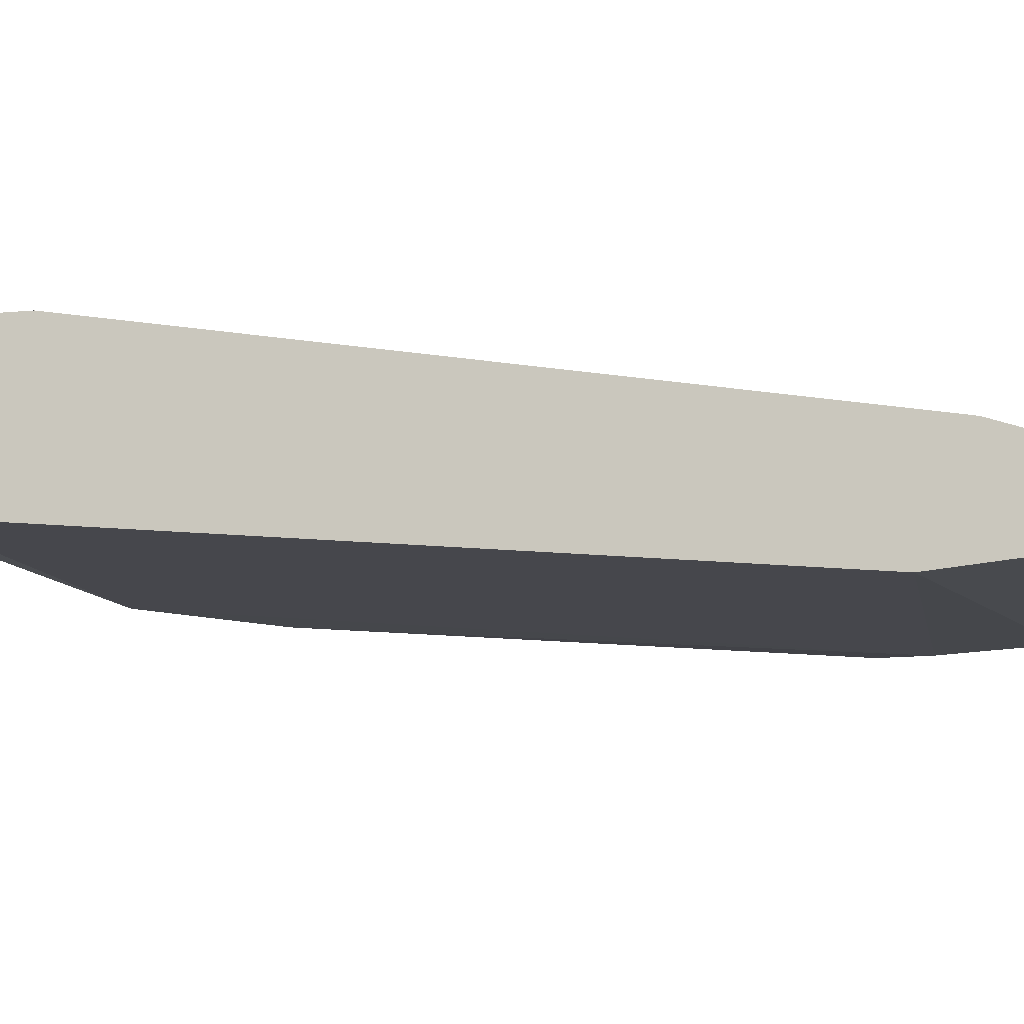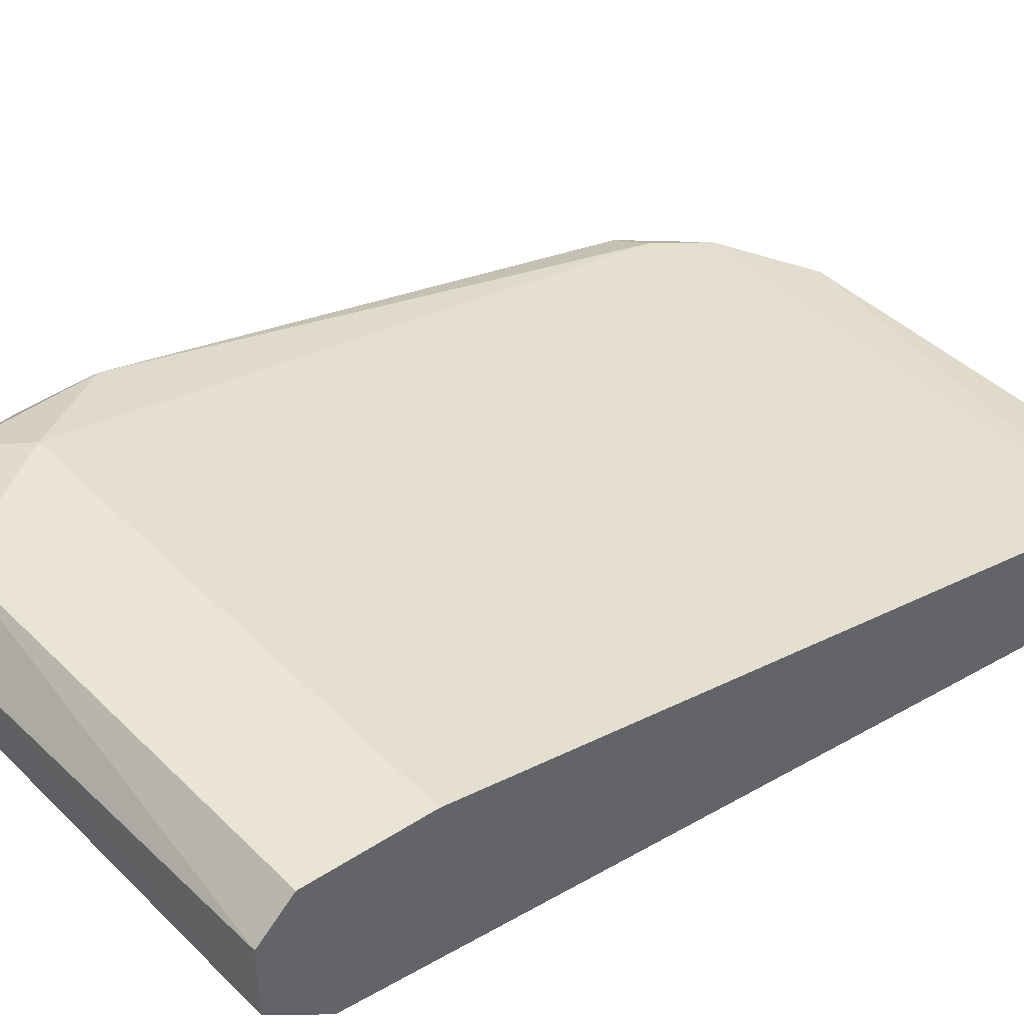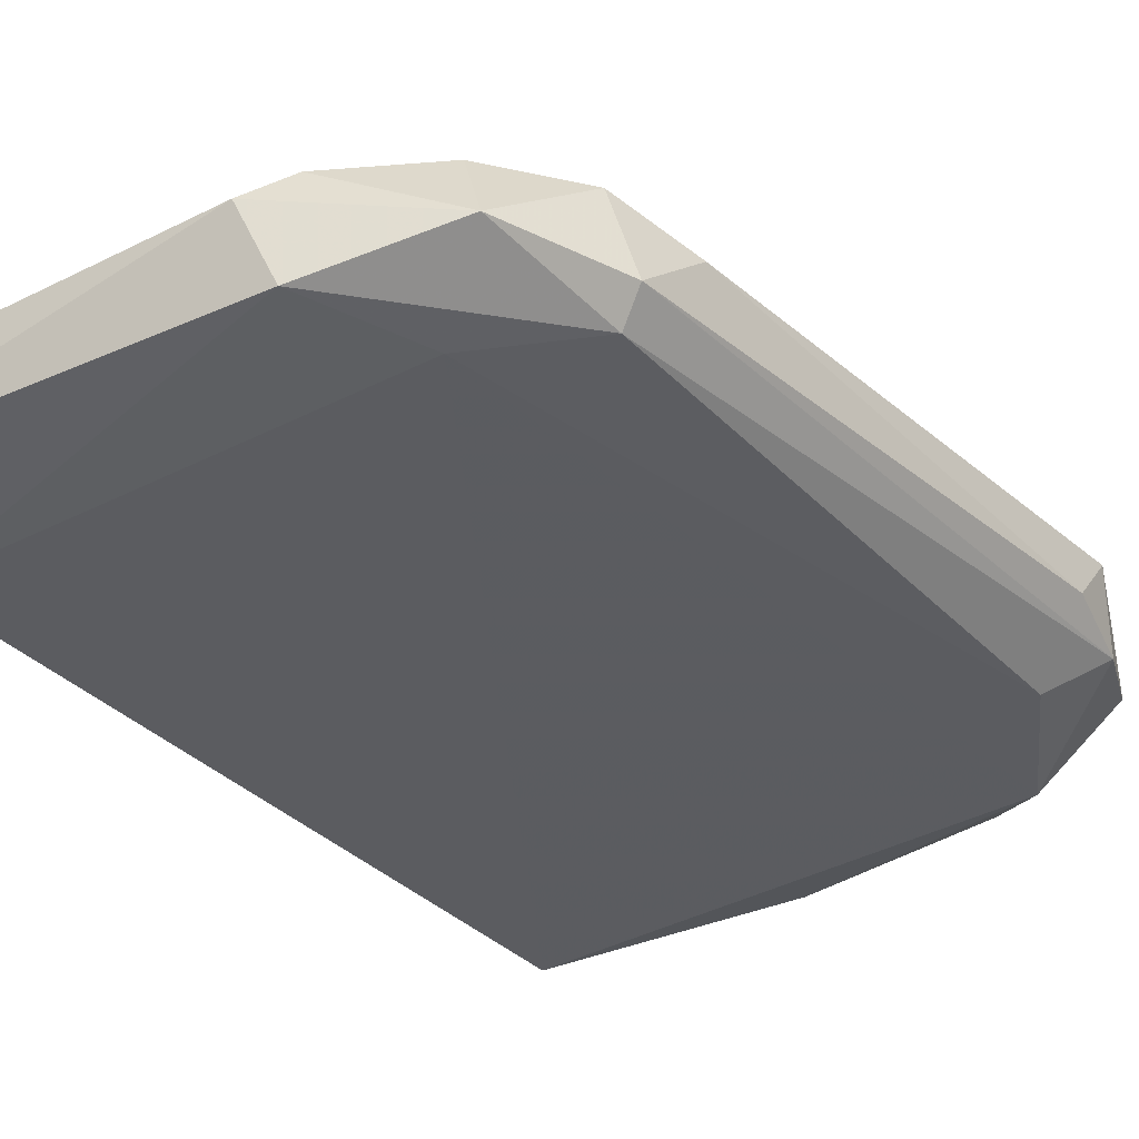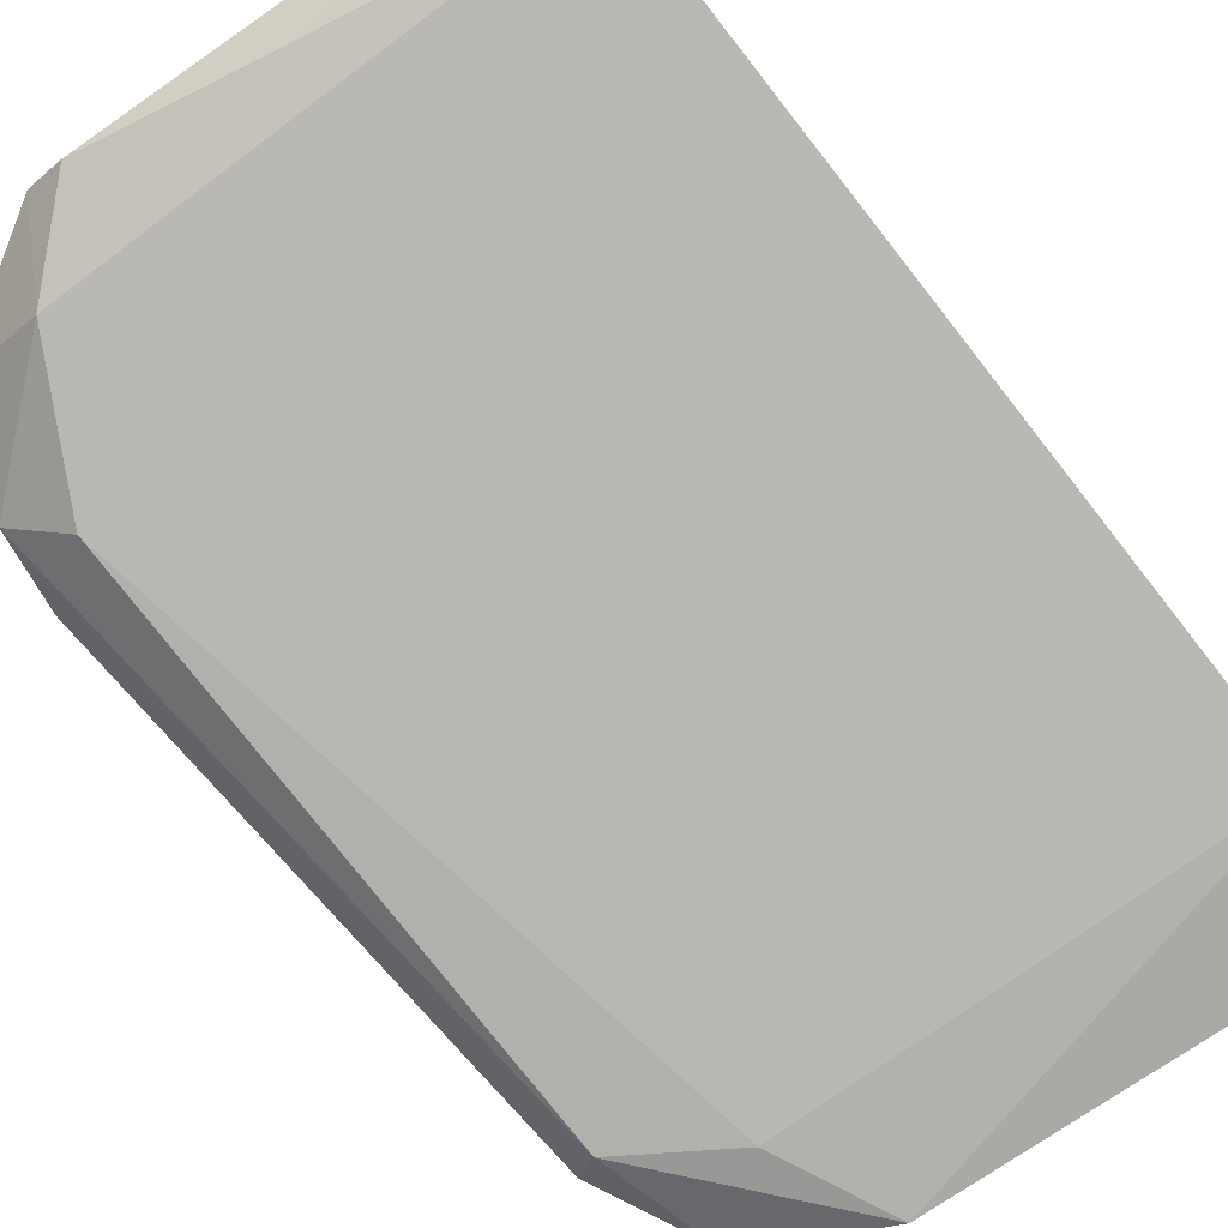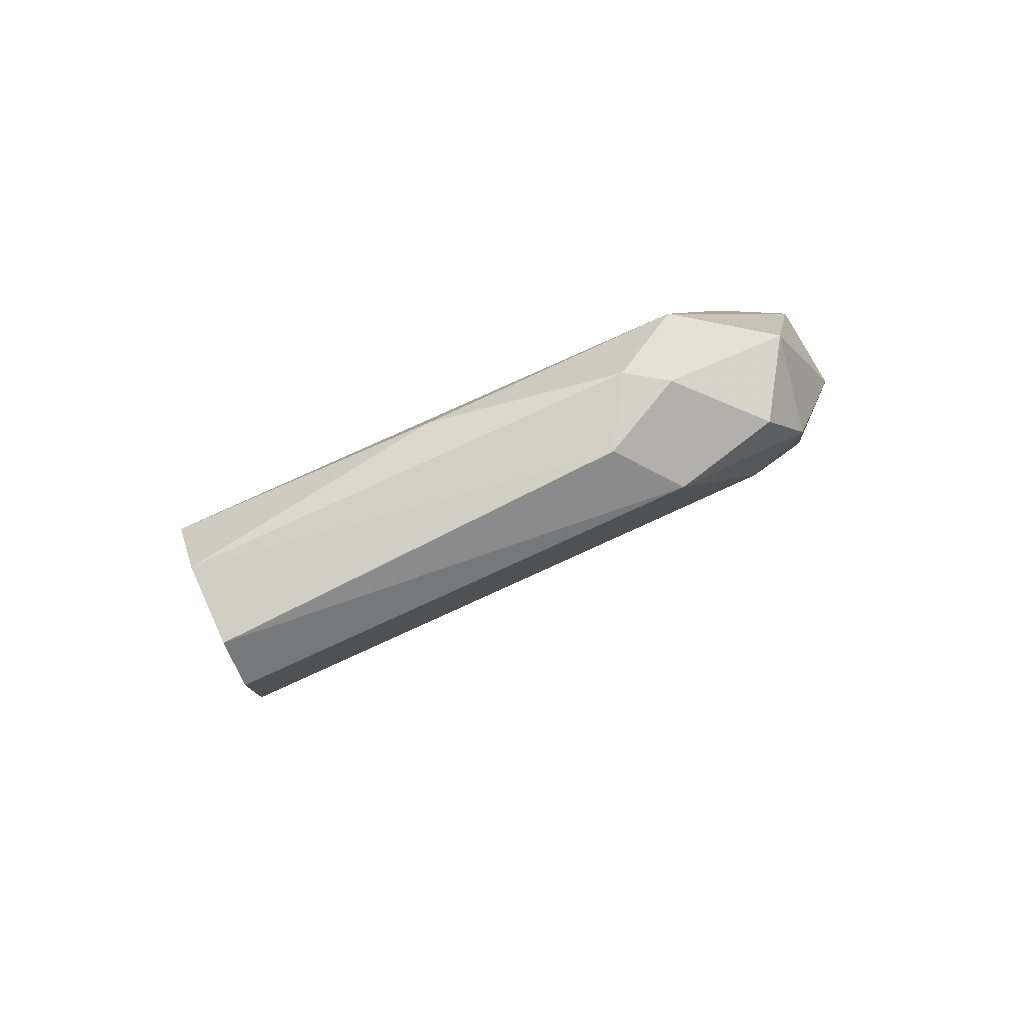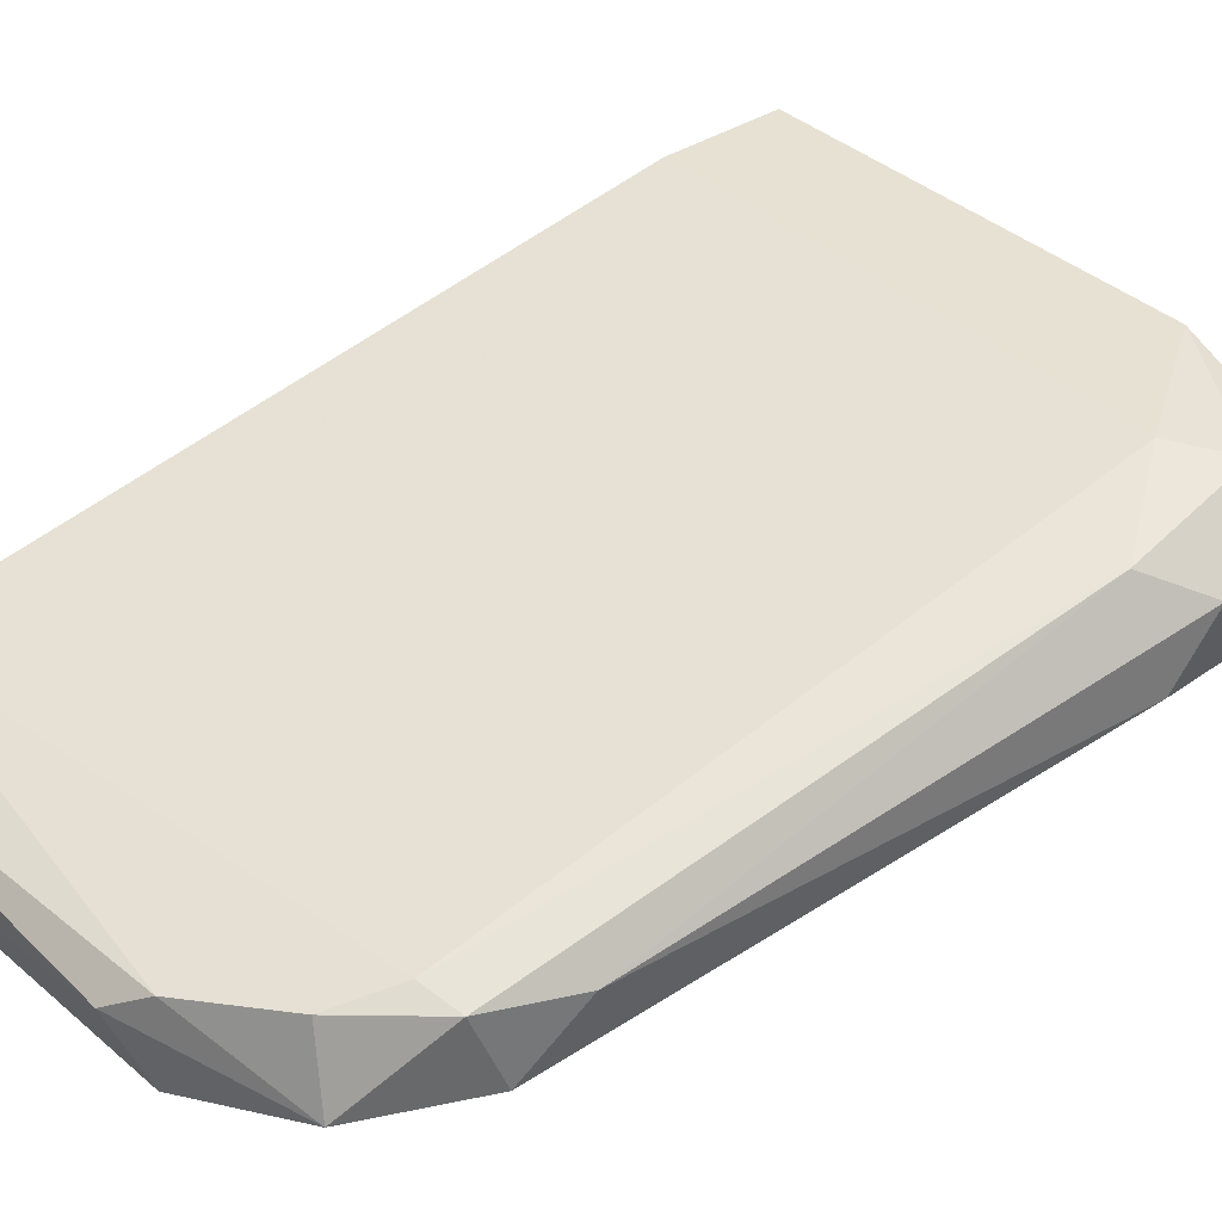
<metadata>
{"format":"obj","ext":"obj","renderer":"f3d","projection":"perspective","resolution":1024,"background":"white","views":[{"elev":-10.6,"azim":-76.3,"up":"+Z"},{"elev":42.7,"azim":-127.7,"up":"+Z"},{"elev":-39.5,"azim":35.0,"up":"+Z"},{"elev":-78.9,"azim":-141.9,"up":"+Z"},{"elev":79.8,"azim":-24.1,"up":"+Y"},{"elev":38.7,"azim":51.1,"up":"+Z"}]}
</metadata>
<code>
v 0.1502 0.1047 0.07722
v 0.09483 0.006759 0.05661
v 0.09483 0.006759 0.06434
v 0.09483 0.1073 0.0682
v 0.1528 0.02867 0.05661
v 0.09483 0.09051 0.0798
v 0.1477 0.01707 0.06692
v 0.1464 0.1021 0.06305
v 0.09483 0.1008 0.06305
v 0.1567 0.08278 0.07722
v 0.1593 0.09181 0.06563
v 0.09483 0.01964 0.05532
v 0.1373 0.01063 0.05532
v 0.09483 0.1034 0.0798
v 0.1567 0.03382 0.06563
v 0.1489 0.0931 0.0798
v 0.1425 0.1098 0.07078
v 0.09483 0.0145 0.06692
v 0.1425 0.02223 0.05532
v 0.1348 0.00805 0.06305
v 0.1605 0.08923 0.07336
v 0.1399 0.106 0.0798
v 0.1502 0.02351 0.0682
v 0.1502 0.01578 0.05919
v 0.09483 0.1073 0.07593
v 0.1541 0.08794 0.06176
v 0.1206 0.106 0.06434
v 0.1554 0.1021 0.06949
v 0.1605 0.08407 0.06692
v 0.1554 0.02738 0.05919
v 0.1541 0.0248 0.06692
v 0.1348 0.1098 0.07465
v 0.1386 0.01063 0.06563
v 0.1386 0.1098 0.0682
v 0.1541 0.09824 0.07851
f 1 17 32
f 30 15 31
f 24 30 31
f 7 24 31
f 10 23 31
f 28 1 35
f 11 29 30
f 11 21 29
f 29 15 30
f 24 5 30
f 5 11 30
f 21 15 29
f 22 1 32
f 15 10 31
f 4 25 32
f 4 32 34
f 18 3 33
f 7 18 33
f 3 20 33
f 24 7 33
f 20 24 33
f 17 8 34
f 8 27 34
f 27 4 34
f 32 17 34
f 16 10 35
f 10 21 35
f 1 22 35
f 22 16 35
f 21 11 28
f 25 22 32
f 17 1 28
f 23 7 31
f 11 8 28
f 8 17 28
f 21 28 35
f 2 3 4
f 4 3 6
f 2 4 9
f 2 9 12
f 2 12 13
f 4 6 14
f 14 6 16
f 6 3 18
f 12 9 19
f 5 13 19
f 13 12 19
f 3 2 20
f 2 13 20
f 9 8 19
f 14 16 22
f 9 4 27
f 10 15 21
f 19 8 26
f 5 19 26
f 11 5 26
f 8 11 26
f 14 22 25
f 8 9 27
f 20 13 24
f 13 5 24
f 18 7 23
f 6 18 23
f 10 16 23
f 16 6 23
f 4 14 25

</code>
